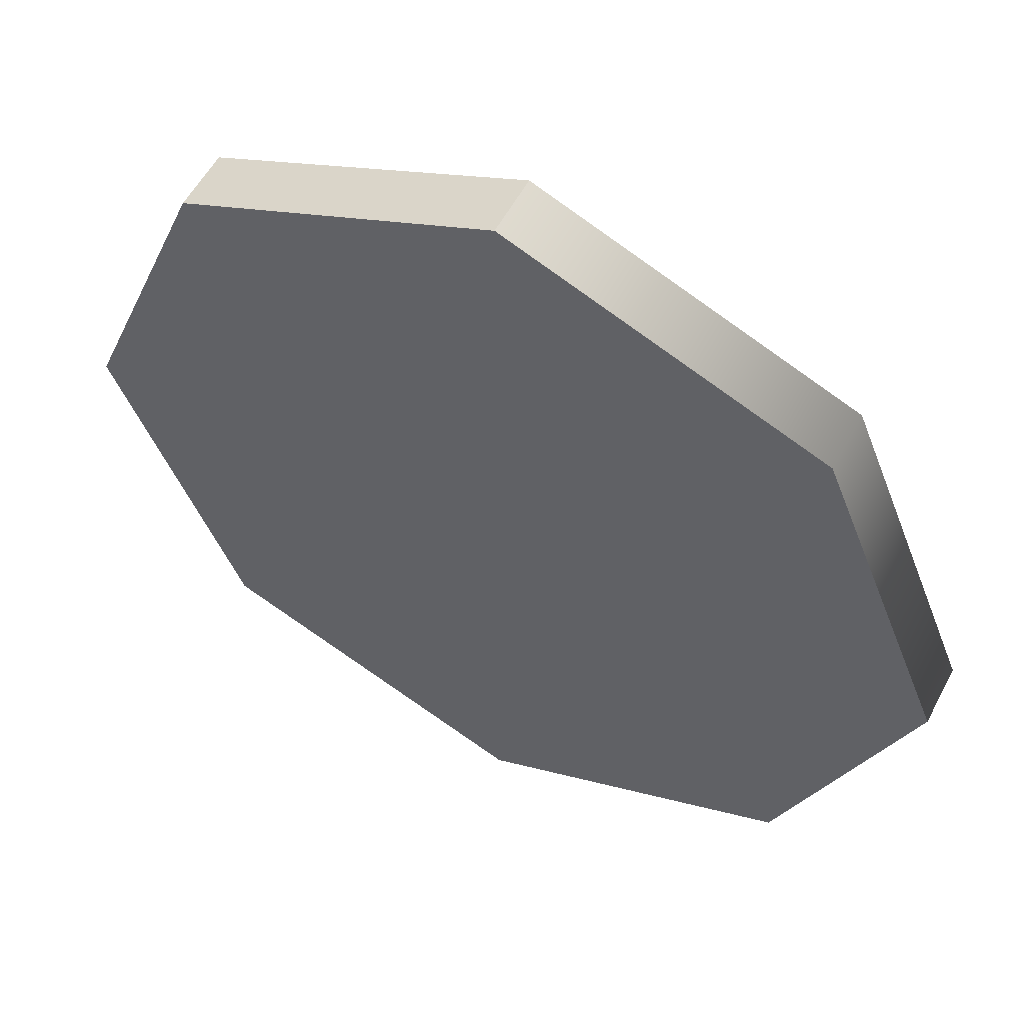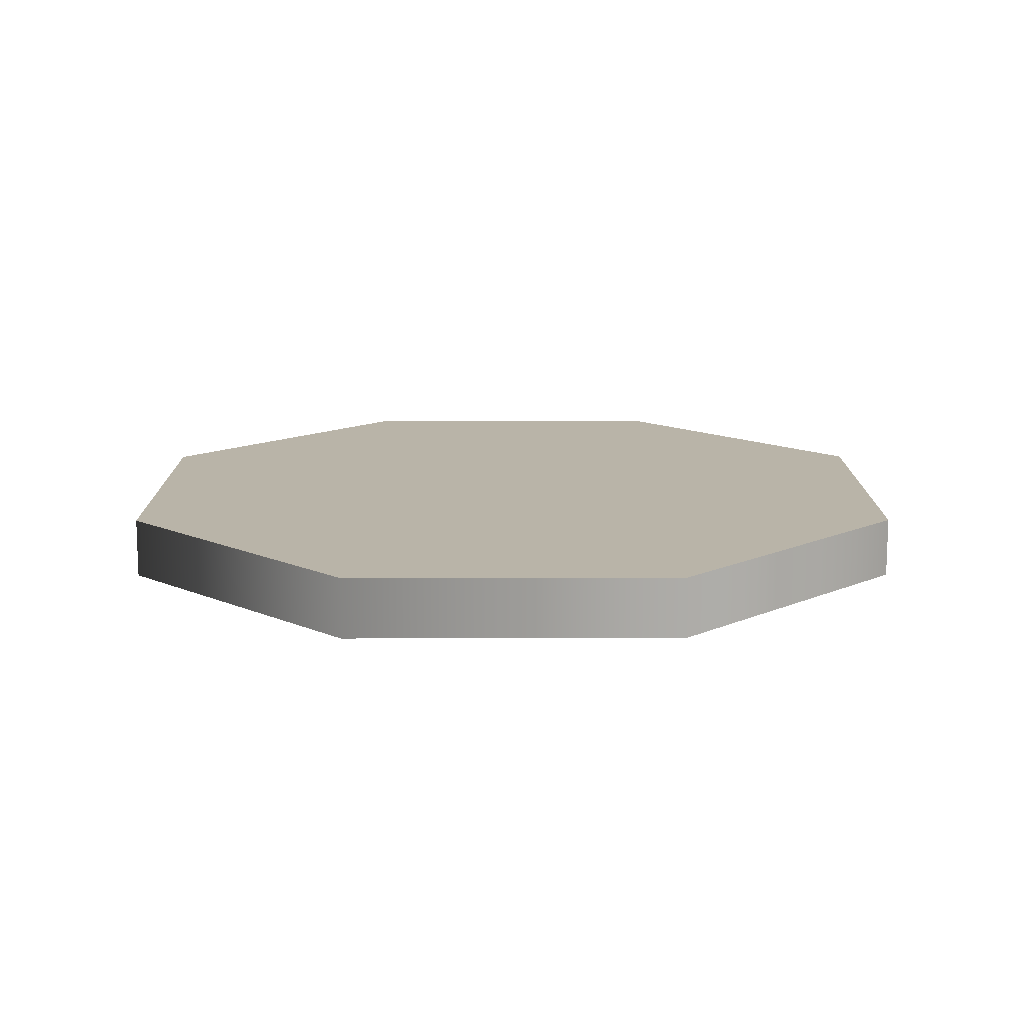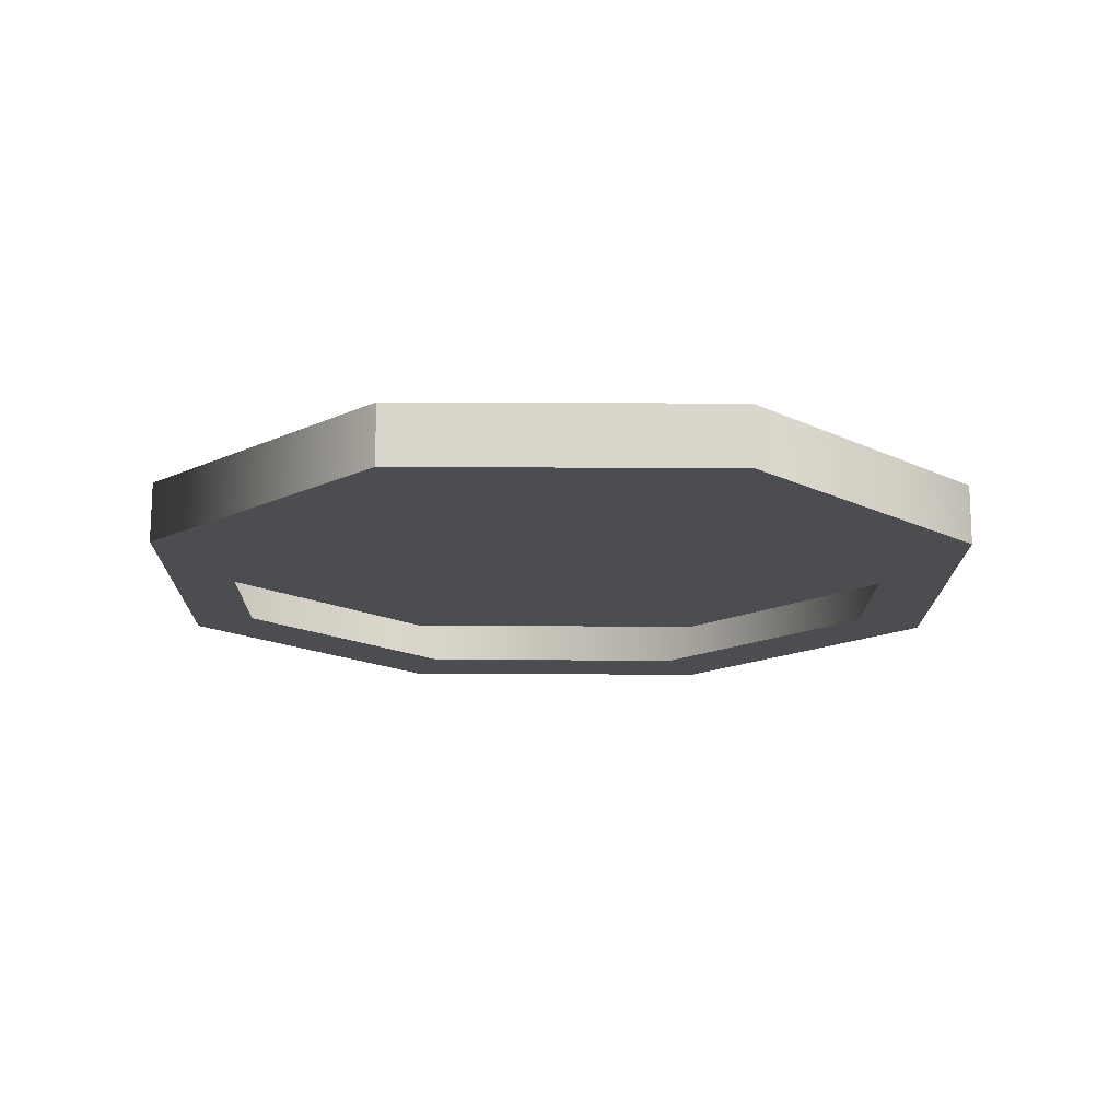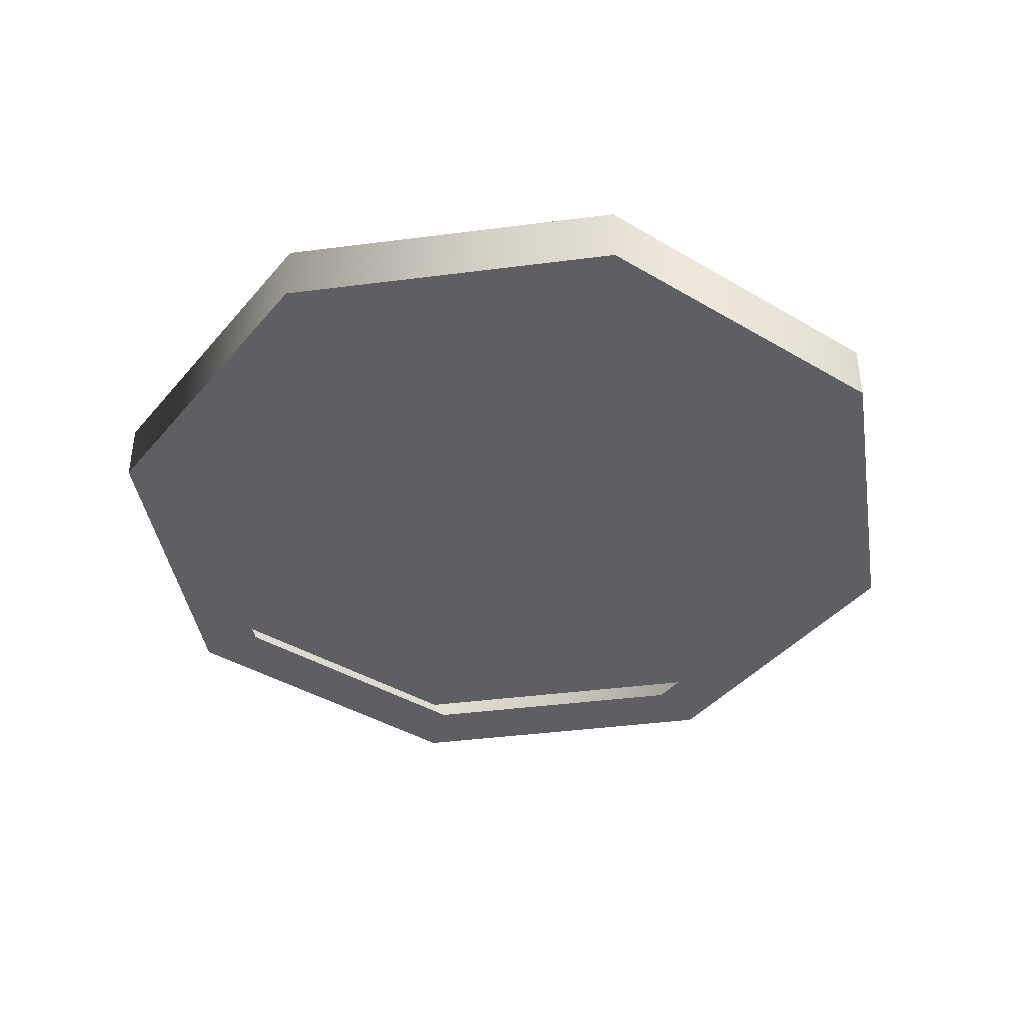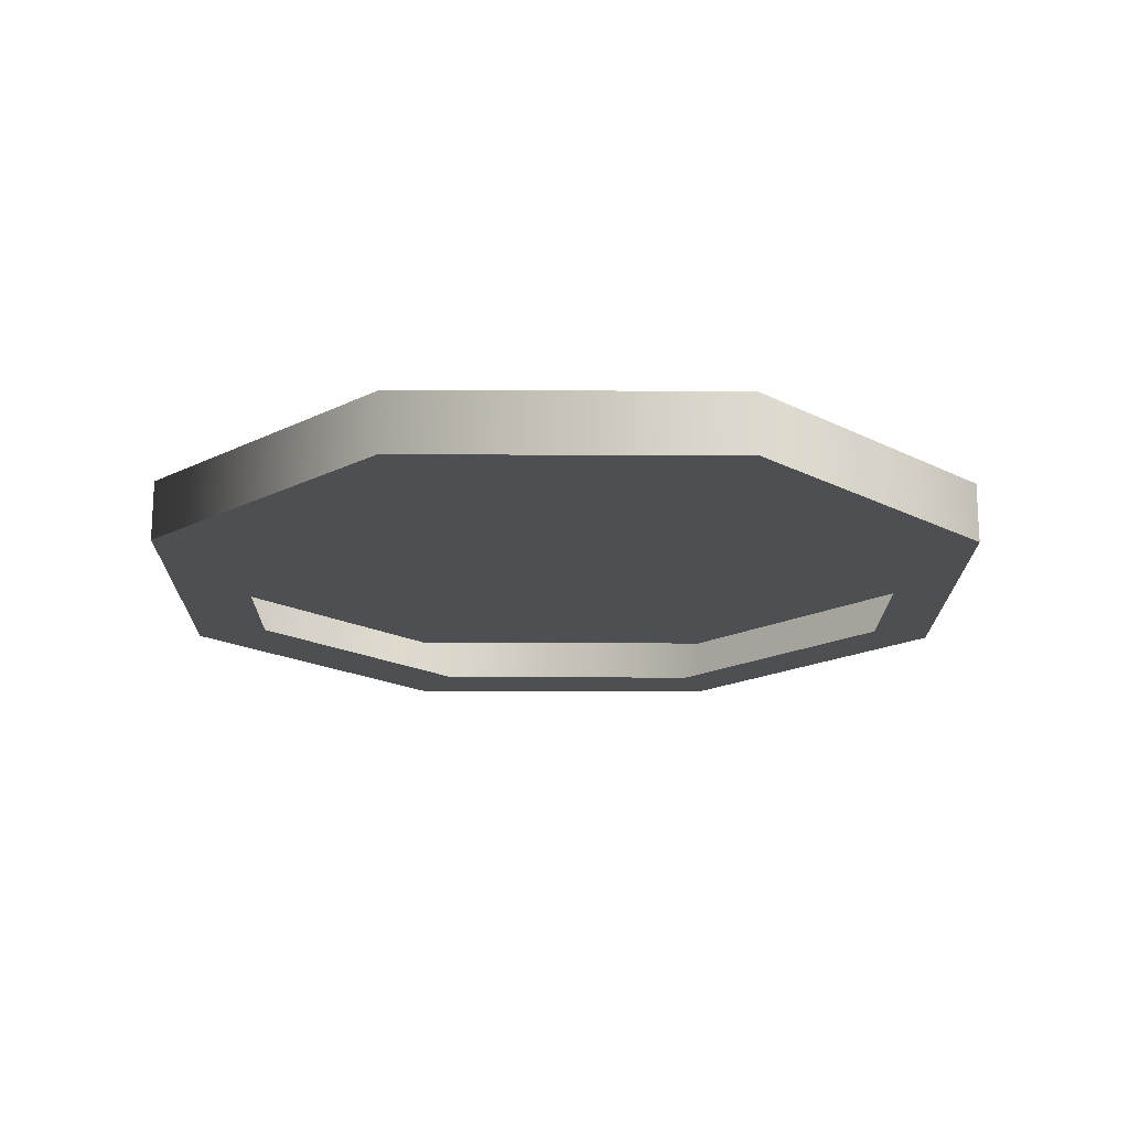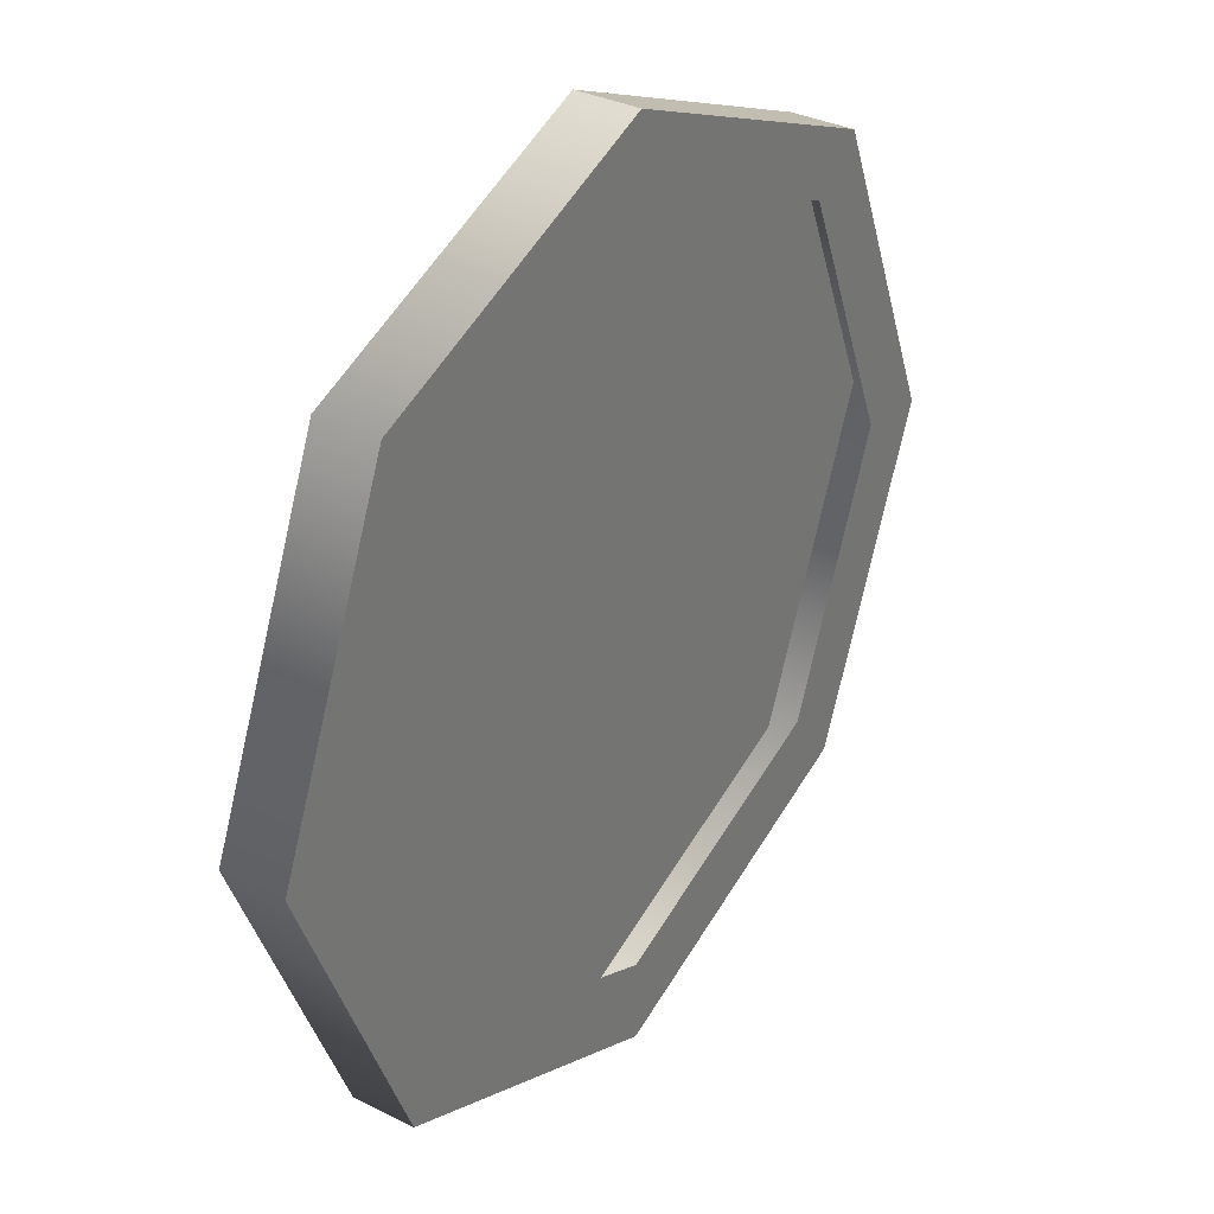
<metadata>
{"format":"obj","ext":"obj","renderer":"f3d","projection":"perspective","resolution":1024,"background":"white","views":[{"elev":55.5,"azim":-152.5,"up":"+Z"},{"elev":13.3,"azim":157.3,"up":"+Y"},{"elev":-15.9,"azim":21.9,"up":"+Y"},{"elev":-40.8,"azim":166.5,"up":"+Y"},{"elev":-18.0,"azim":-113.0,"up":"+Y"},{"elev":32.9,"azim":-55.3,"up":"+Z"}]}
</metadata>
<code>
o UP
o pipe
v 0.5 0.99 -0.03
v 0.4576 0.99 -0.04757
v 0.4491 0.99 -0.04042
v 0.5 0.99 -0.01933
v 0.44 0.99 -0.09
v 0.428 0.99 -0.09133
v 0.4576 0.99 -0.1324
v 0.4491 0.99 -0.1422
v 0.5 0.99 -0.15
v 0.5 0.99 -0.1633
v 0.5424 0.99 -0.1324
v 0.5509 0.99 -0.1422
v 0.56 0.99 -0.09
v 0.572 0.99 -0.09133
v 0.5424 0.99 -0.04757
v 0.5509 0.99 -0.04042
v 0.4491 1 -0.04042
v 0.5 1 -0.01933
v 0.428 1 -0.09133
v 0.4491 1 -0.1422
v 0.5 1 -0.1633
v 0.5509 1 -0.1422
v 0.572 1 -0.09133
v 0.5509 1 -0.04042
v 0.5 1 -0.08333
f 1 2 3 4
f 2 5 6 3
f 5 7 8 6
f 7 9 10 8
f 9 11 12 10
f 11 13 14 12
f 13 15 16 14
f 15 1 4 16
f 4 3 17 18
f 3 6 19 17
f 6 8 20 19
f 8 10 21 20
f 10 12 22 21
f 12 14 23 22
f 14 16 24 23
f 16 4 18 24
f 18 17 25 25
f 17 19 25 25
f 19 20 25 25
f 20 21 25 25
f 21 22 25 25
f 22 23 25 25
f 23 24 25 25
f 24 18 25 25

</code>
